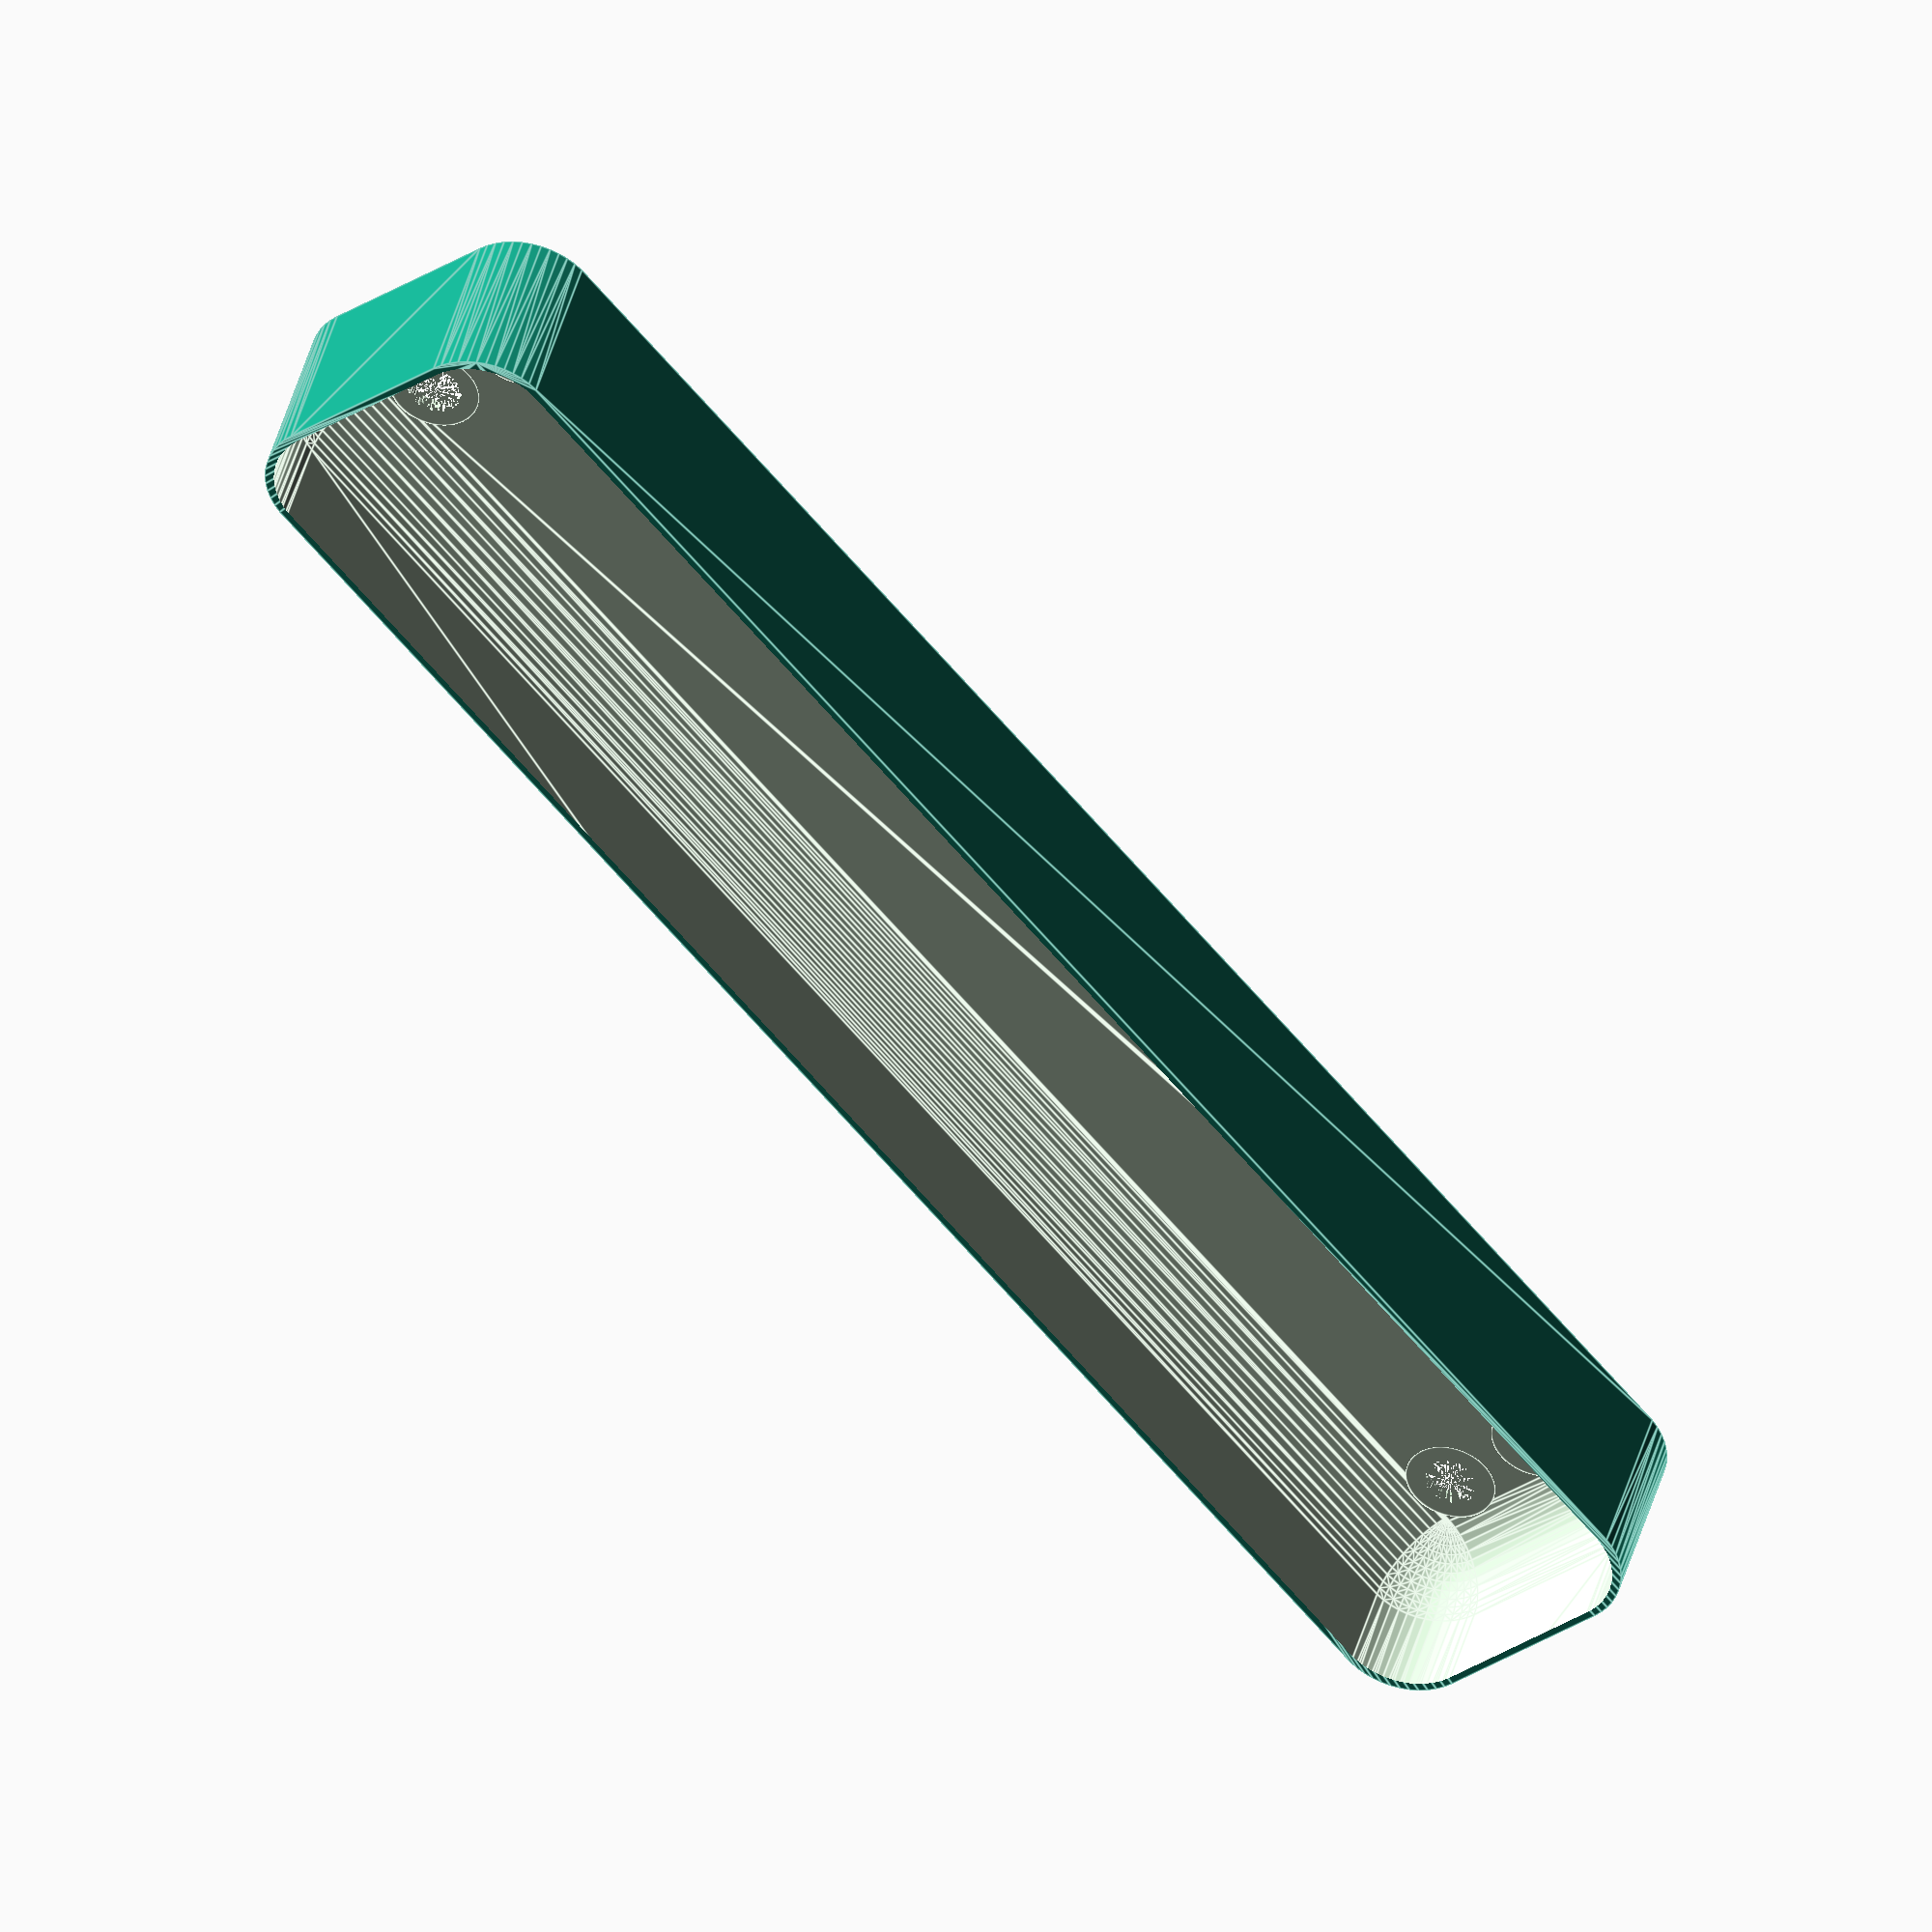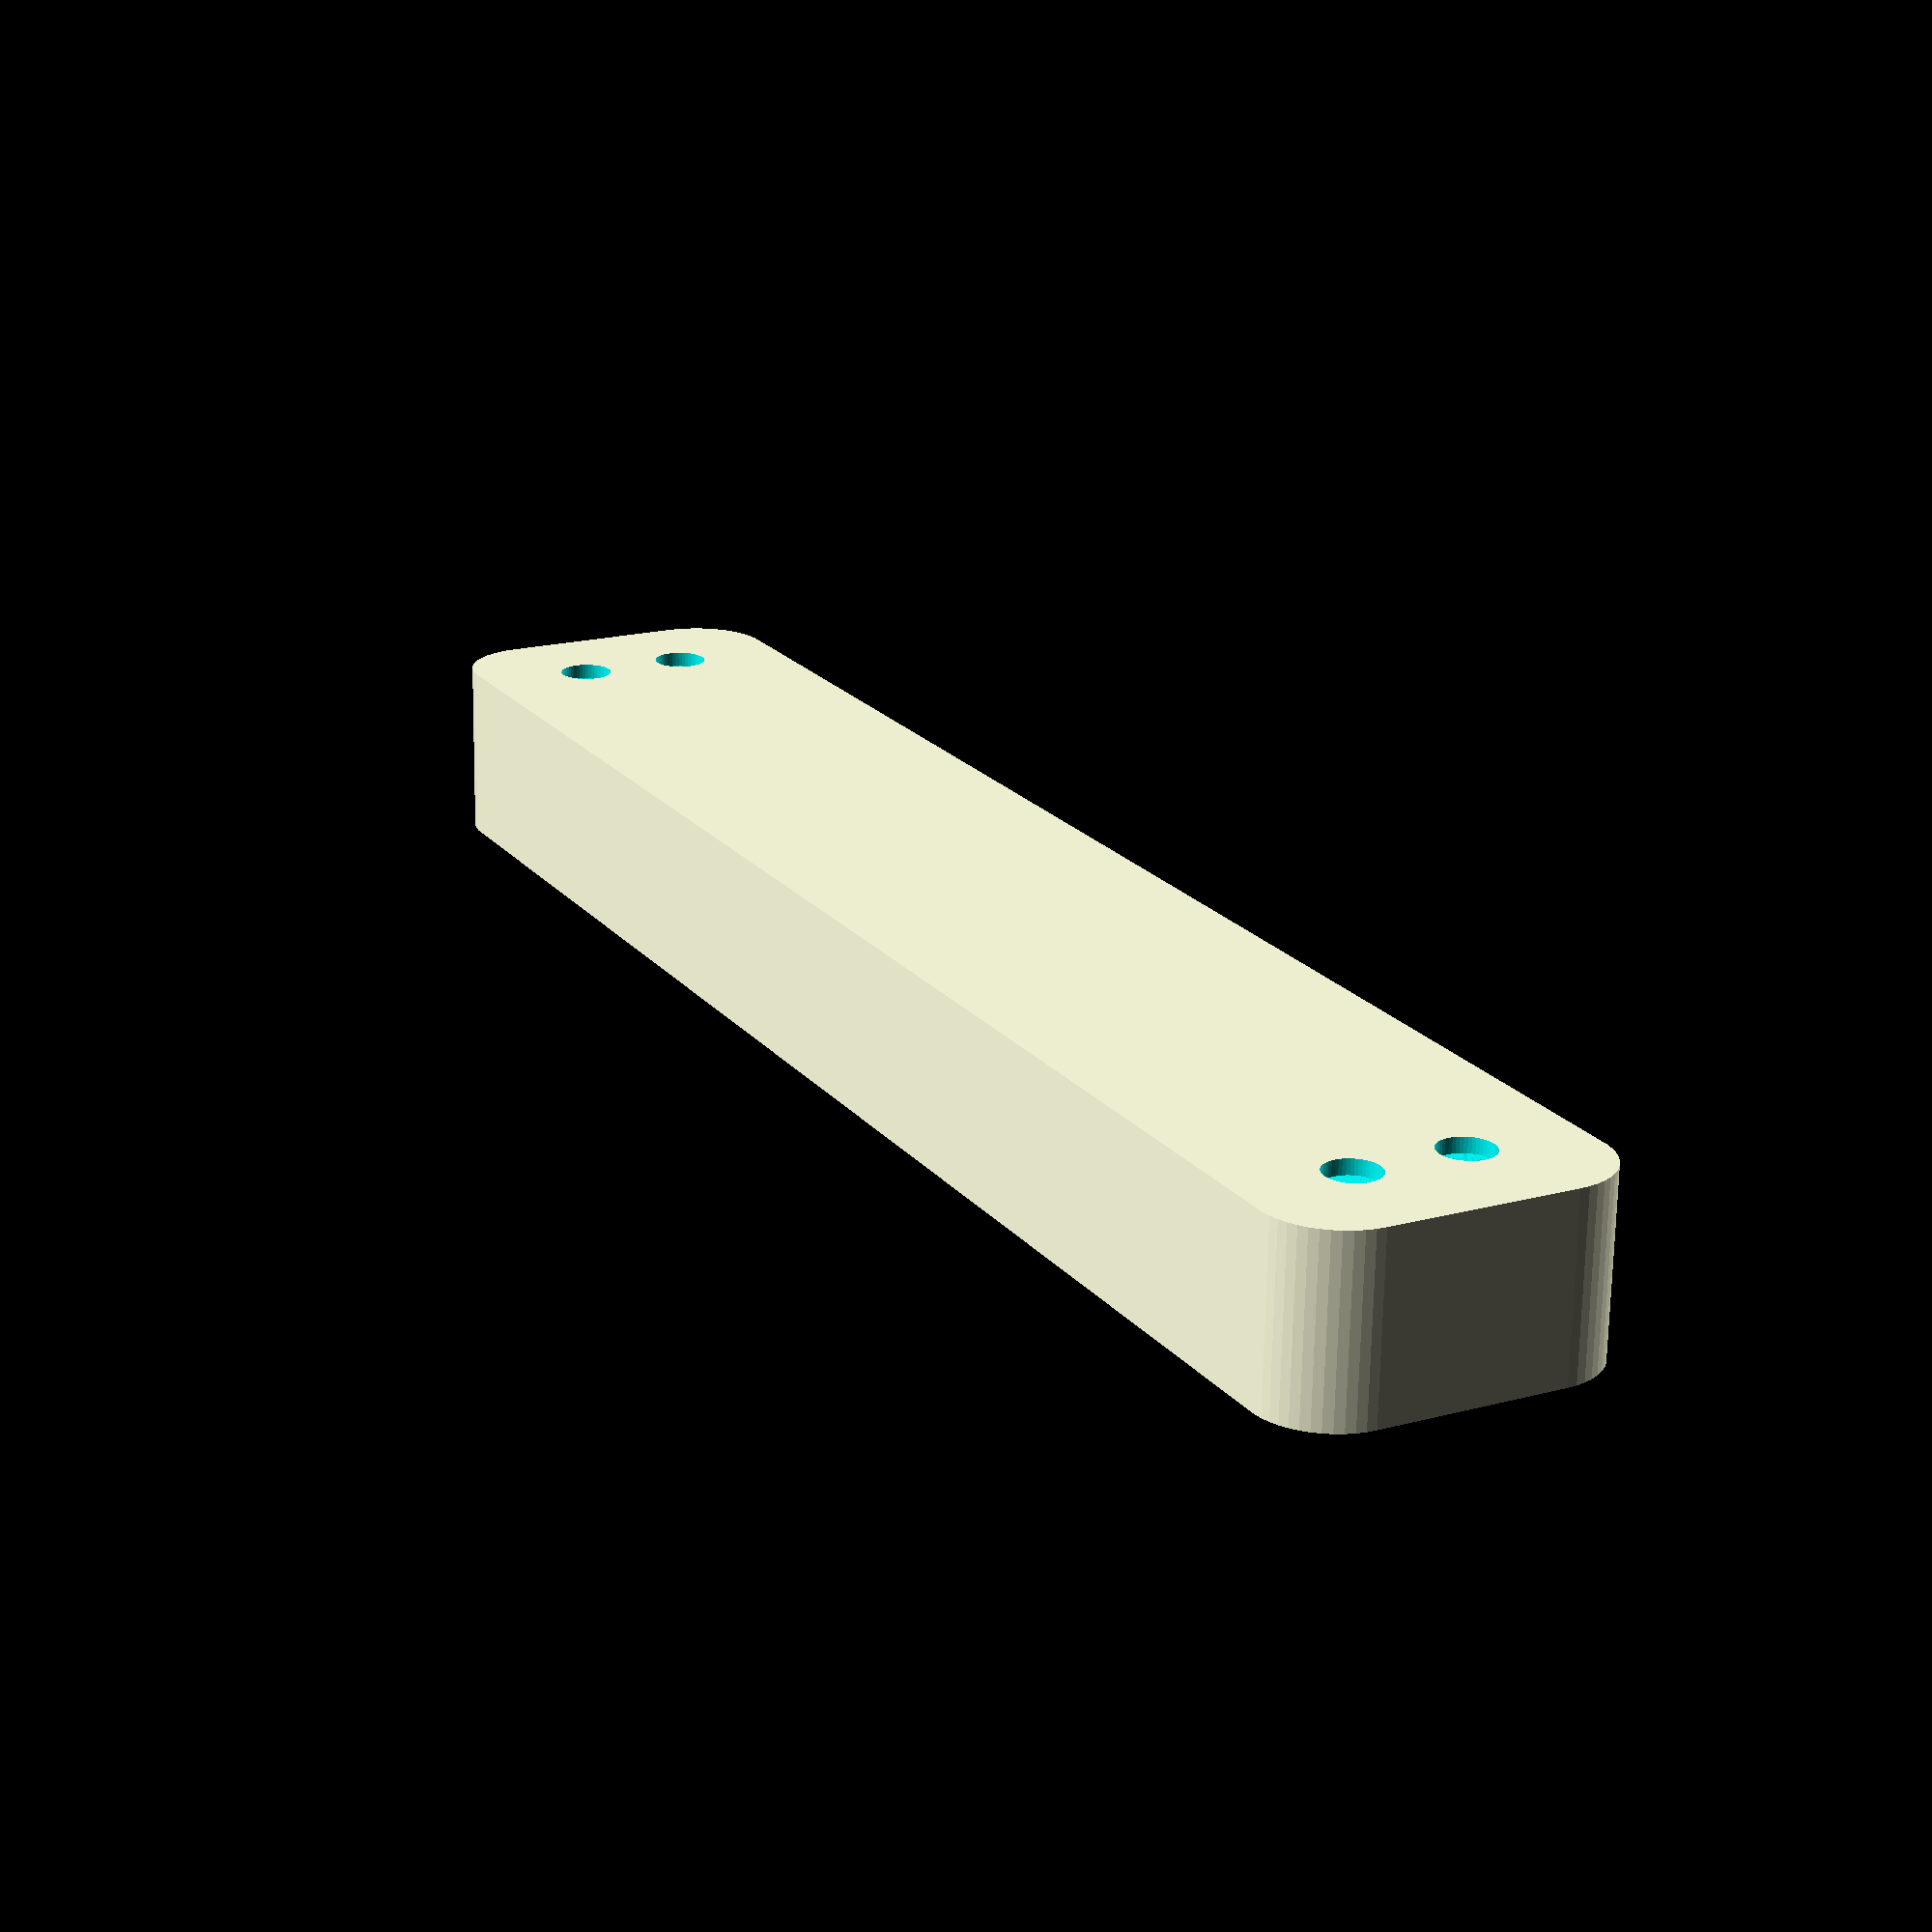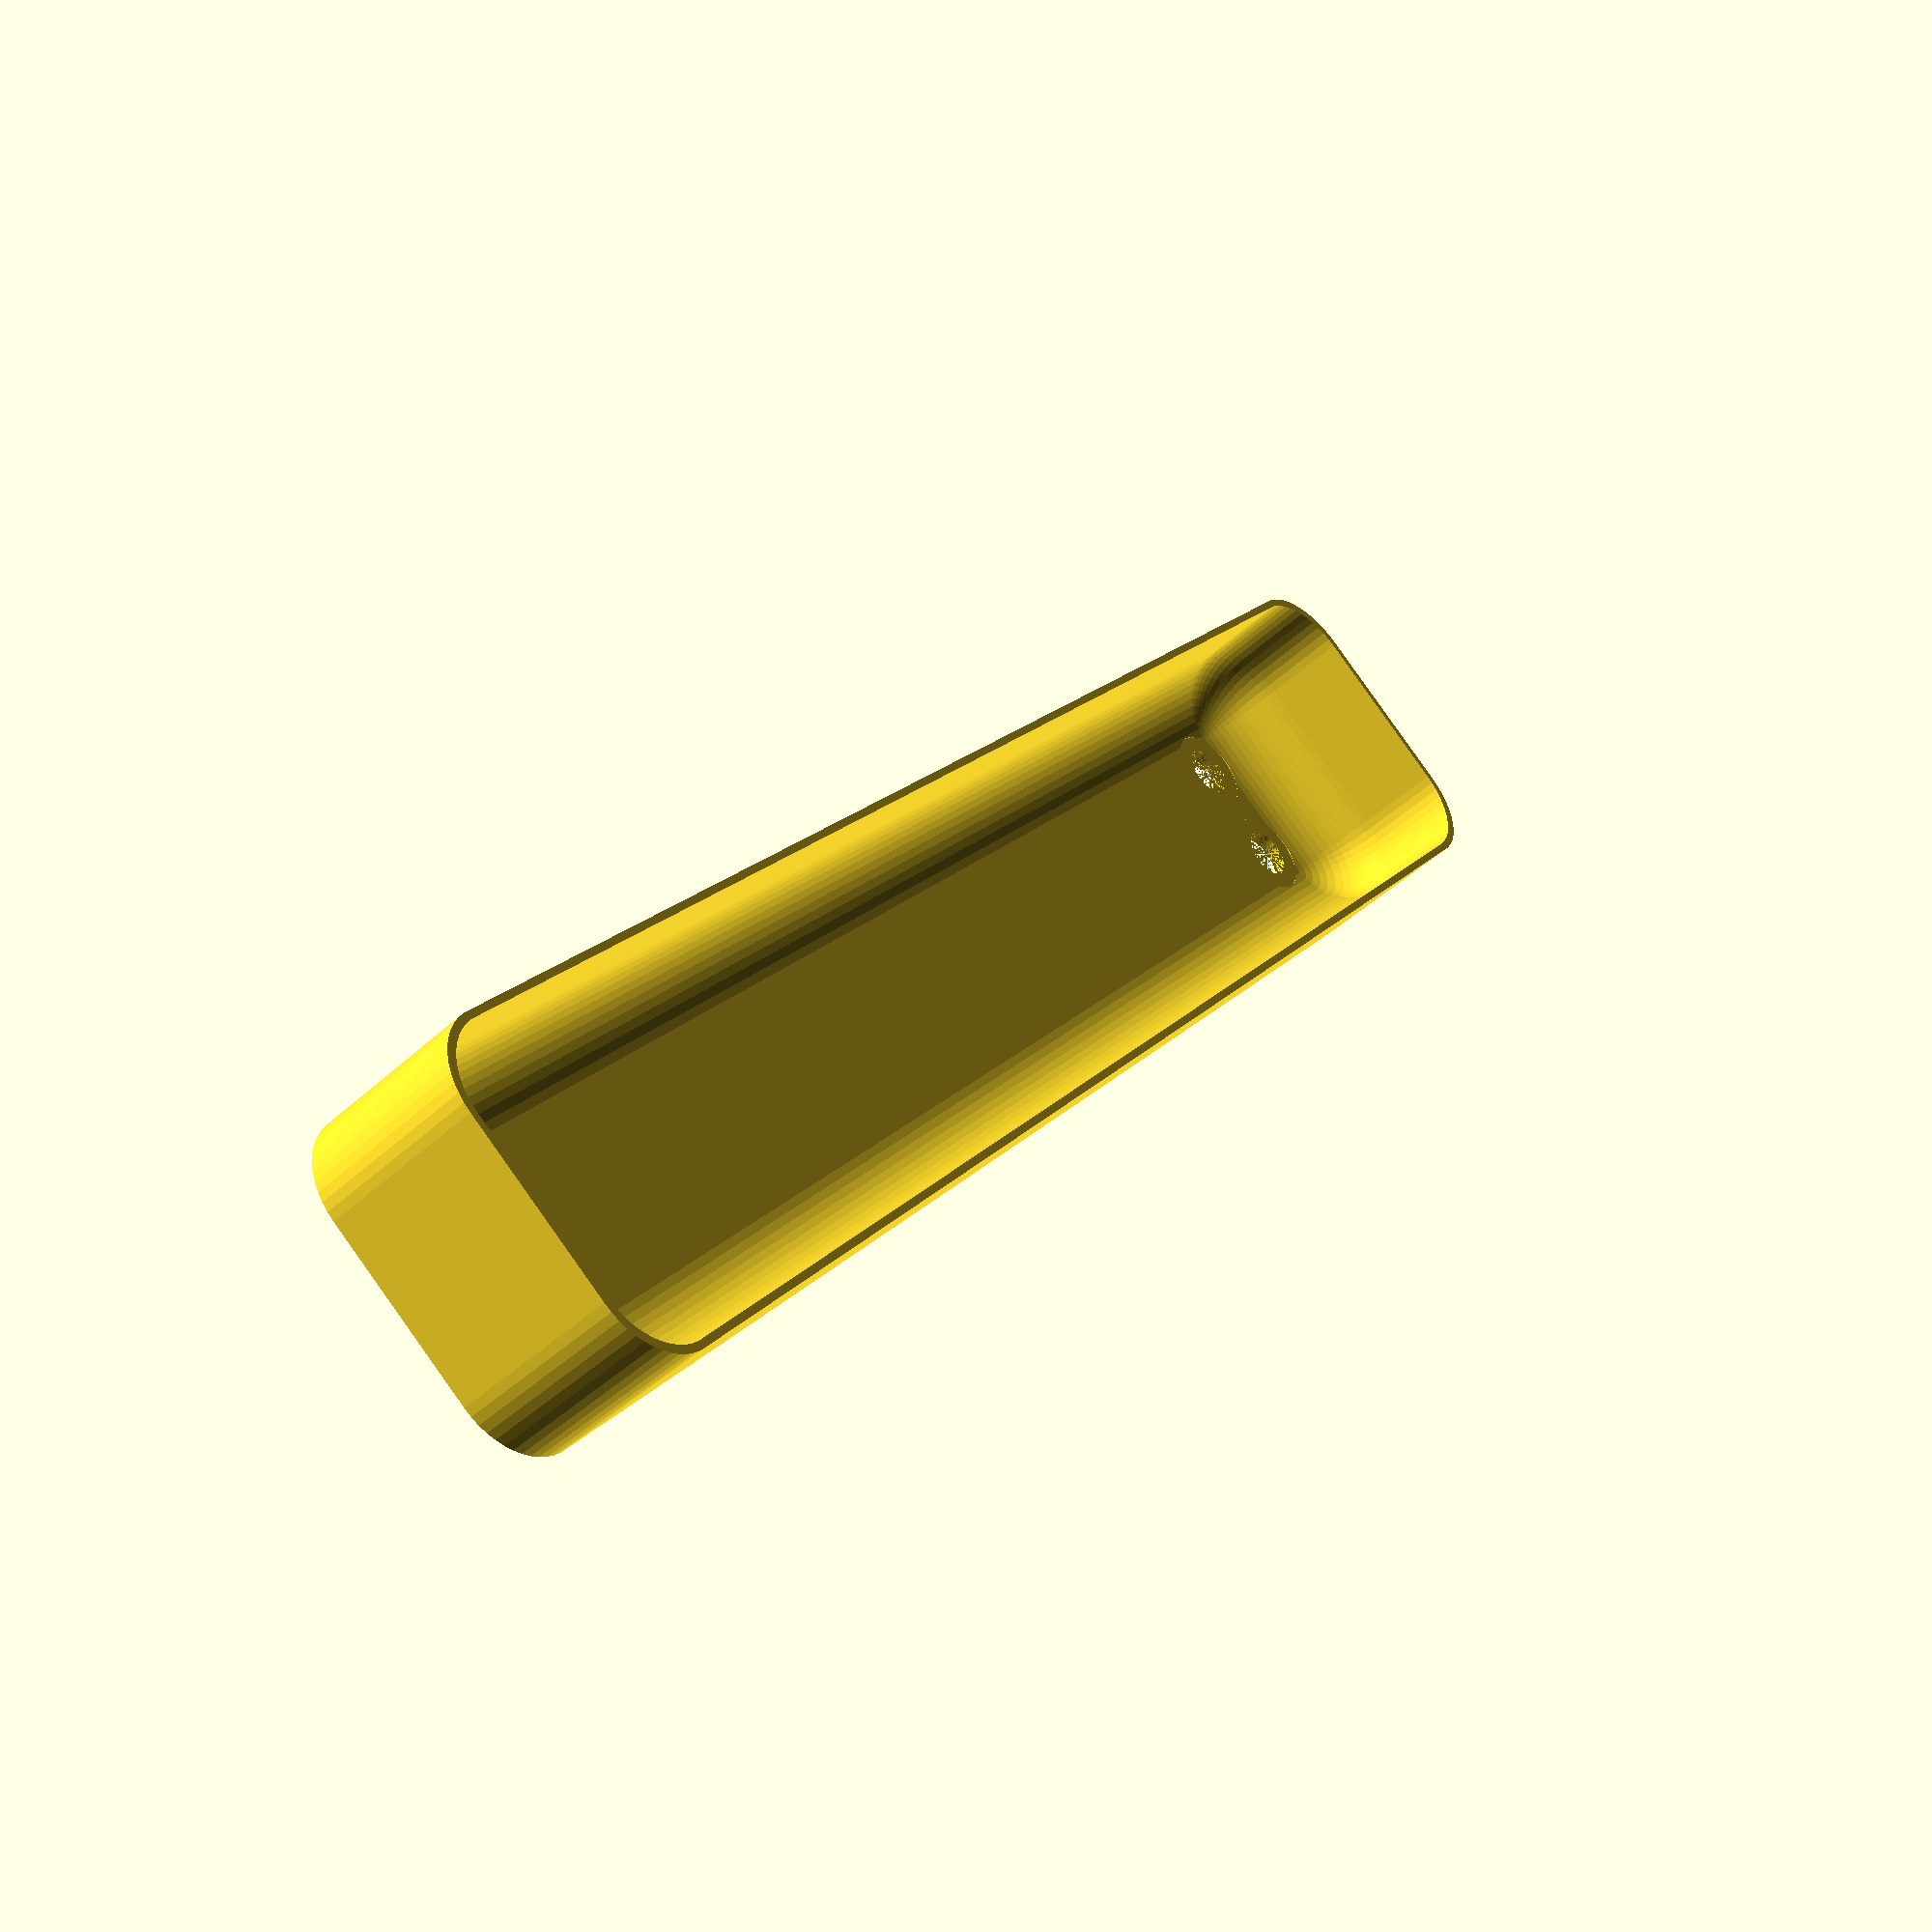
<openscad>
$fn = 50;


difference() {
	union() {
		hull() {
			translate(v = [-55.0000000000, 6.2500000000, 0]) {
				cylinder(h = 12, r = 5);
			}
			translate(v = [55.0000000000, 6.2500000000, 0]) {
				cylinder(h = 12, r = 5);
			}
			translate(v = [-55.0000000000, -6.2500000000, 0]) {
				cylinder(h = 12, r = 5);
			}
			translate(v = [55.0000000000, -6.2500000000, 0]) {
				cylinder(h = 12, r = 5);
			}
		}
	}
	union() {
		translate(v = [-52.5000000000, -3.7500000000, 1]) {
			rotate(a = [0, 0, 0]) {
				difference() {
					union() {
						translate(v = [0, 0, -10.0000000000]) {
							cylinder(h = 10, r = 1.5000000000);
						}
						cylinder(h = 3.2000000000, r = 3.0000000000);
						translate(v = [0, 0, -10.0000000000]) {
							cylinder(h = 10, r = 1.8000000000);
						}
						translate(v = [0, 0, -10.0000000000]) {
							cylinder(h = 10, r = 1.5000000000);
						}
					}
					union();
				}
			}
		}
		translate(v = [52.5000000000, -3.7500000000, 1]) {
			rotate(a = [0, 0, 0]) {
				difference() {
					union() {
						translate(v = [0, 0, -10.0000000000]) {
							cylinder(h = 10, r = 1.5000000000);
						}
						cylinder(h = 3.2000000000, r = 3.0000000000);
						translate(v = [0, 0, -10.0000000000]) {
							cylinder(h = 10, r = 1.8000000000);
						}
						translate(v = [0, 0, -10.0000000000]) {
							cylinder(h = 10, r = 1.5000000000);
						}
					}
					union();
				}
			}
		}
		translate(v = [-52.5000000000, 3.7500000000, 1]) {
			rotate(a = [0, 0, 0]) {
				difference() {
					union() {
						translate(v = [0, 0, -10.0000000000]) {
							cylinder(h = 10, r = 1.5000000000);
						}
						cylinder(h = 3.2000000000, r = 3.0000000000);
						translate(v = [0, 0, -10.0000000000]) {
							cylinder(h = 10, r = 1.8000000000);
						}
						translate(v = [0, 0, -10.0000000000]) {
							cylinder(h = 10, r = 1.5000000000);
						}
					}
					union();
				}
			}
		}
		translate(v = [52.5000000000, 3.7500000000, 1]) {
			rotate(a = [0, 0, 0]) {
				difference() {
					union() {
						translate(v = [0, 0, -10.0000000000]) {
							cylinder(h = 10, r = 1.5000000000);
						}
						cylinder(h = 3.2000000000, r = 3.0000000000);
						translate(v = [0, 0, -10.0000000000]) {
							cylinder(h = 10, r = 1.8000000000);
						}
						translate(v = [0, 0, -10.0000000000]) {
							cylinder(h = 10, r = 1.5000000000);
						}
					}
					union();
				}
			}
		}
		translate(v = [0, 0, 1]) {
			hull() {
				union() {
					translate(v = [-54.7500000000, 6.0000000000, 4.7500000000]) {
						cylinder(h = 22.5000000000, r = 4.7500000000);
					}
					translate(v = [-54.7500000000, 6.0000000000, 4.7500000000]) {
						sphere(r = 4.7500000000);
					}
					translate(v = [-54.7500000000, 6.0000000000, 27.2500000000]) {
						sphere(r = 4.7500000000);
					}
				}
				union() {
					translate(v = [54.7500000000, 6.0000000000, 4.7500000000]) {
						cylinder(h = 22.5000000000, r = 4.7500000000);
					}
					translate(v = [54.7500000000, 6.0000000000, 4.7500000000]) {
						sphere(r = 4.7500000000);
					}
					translate(v = [54.7500000000, 6.0000000000, 27.2500000000]) {
						sphere(r = 4.7500000000);
					}
				}
				union() {
					translate(v = [-54.7500000000, -6.0000000000, 4.7500000000]) {
						cylinder(h = 22.5000000000, r = 4.7500000000);
					}
					translate(v = [-54.7500000000, -6.0000000000, 4.7500000000]) {
						sphere(r = 4.7500000000);
					}
					translate(v = [-54.7500000000, -6.0000000000, 27.2500000000]) {
						sphere(r = 4.7500000000);
					}
				}
				union() {
					translate(v = [54.7500000000, -6.0000000000, 4.7500000000]) {
						cylinder(h = 22.5000000000, r = 4.7500000000);
					}
					translate(v = [54.7500000000, -6.0000000000, 4.7500000000]) {
						sphere(r = 4.7500000000);
					}
					translate(v = [54.7500000000, -6.0000000000, 27.2500000000]) {
						sphere(r = 4.7500000000);
					}
				}
			}
		}
	}
}
</openscad>
<views>
elev=317.8 azim=229.7 roll=14.4 proj=o view=edges
elev=249.9 azim=297.8 roll=1.0 proj=p view=wireframe
elev=44.7 azim=307.9 roll=317.2 proj=p view=wireframe
</views>
